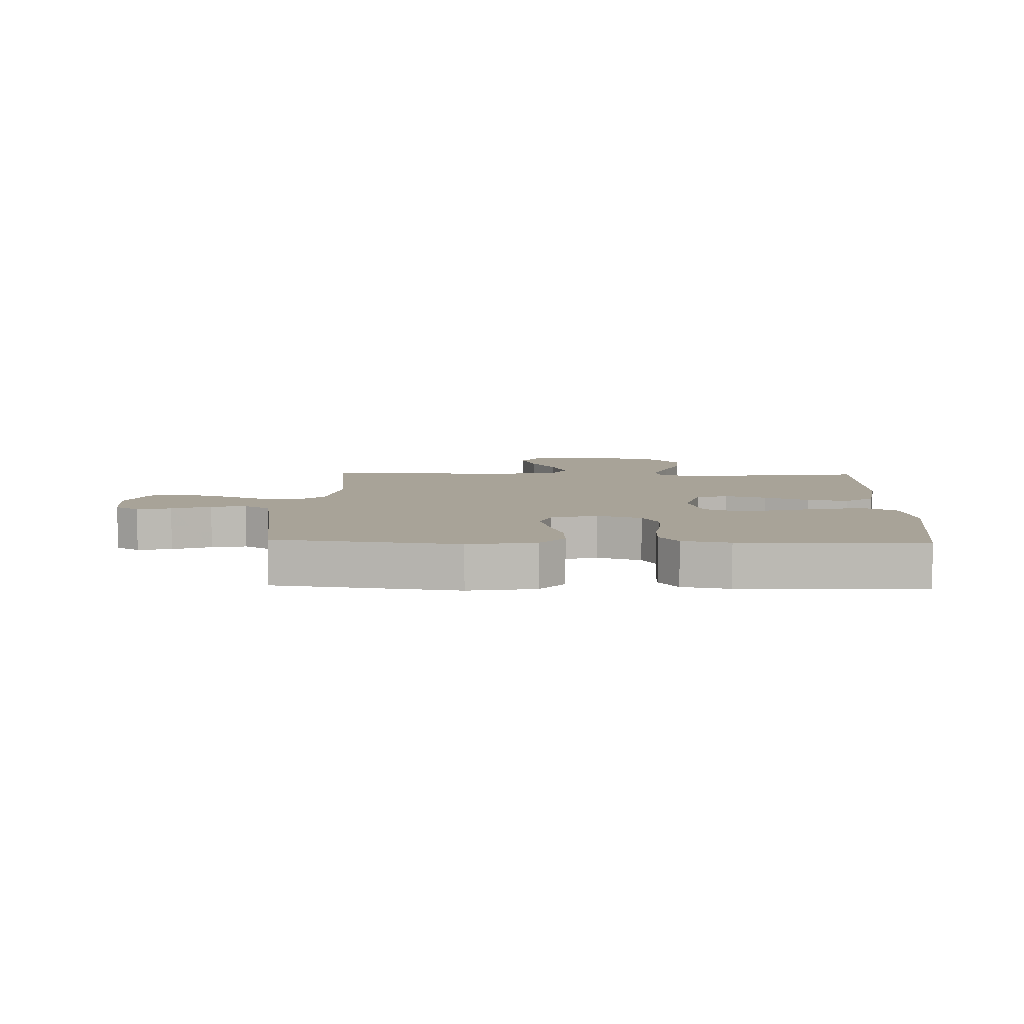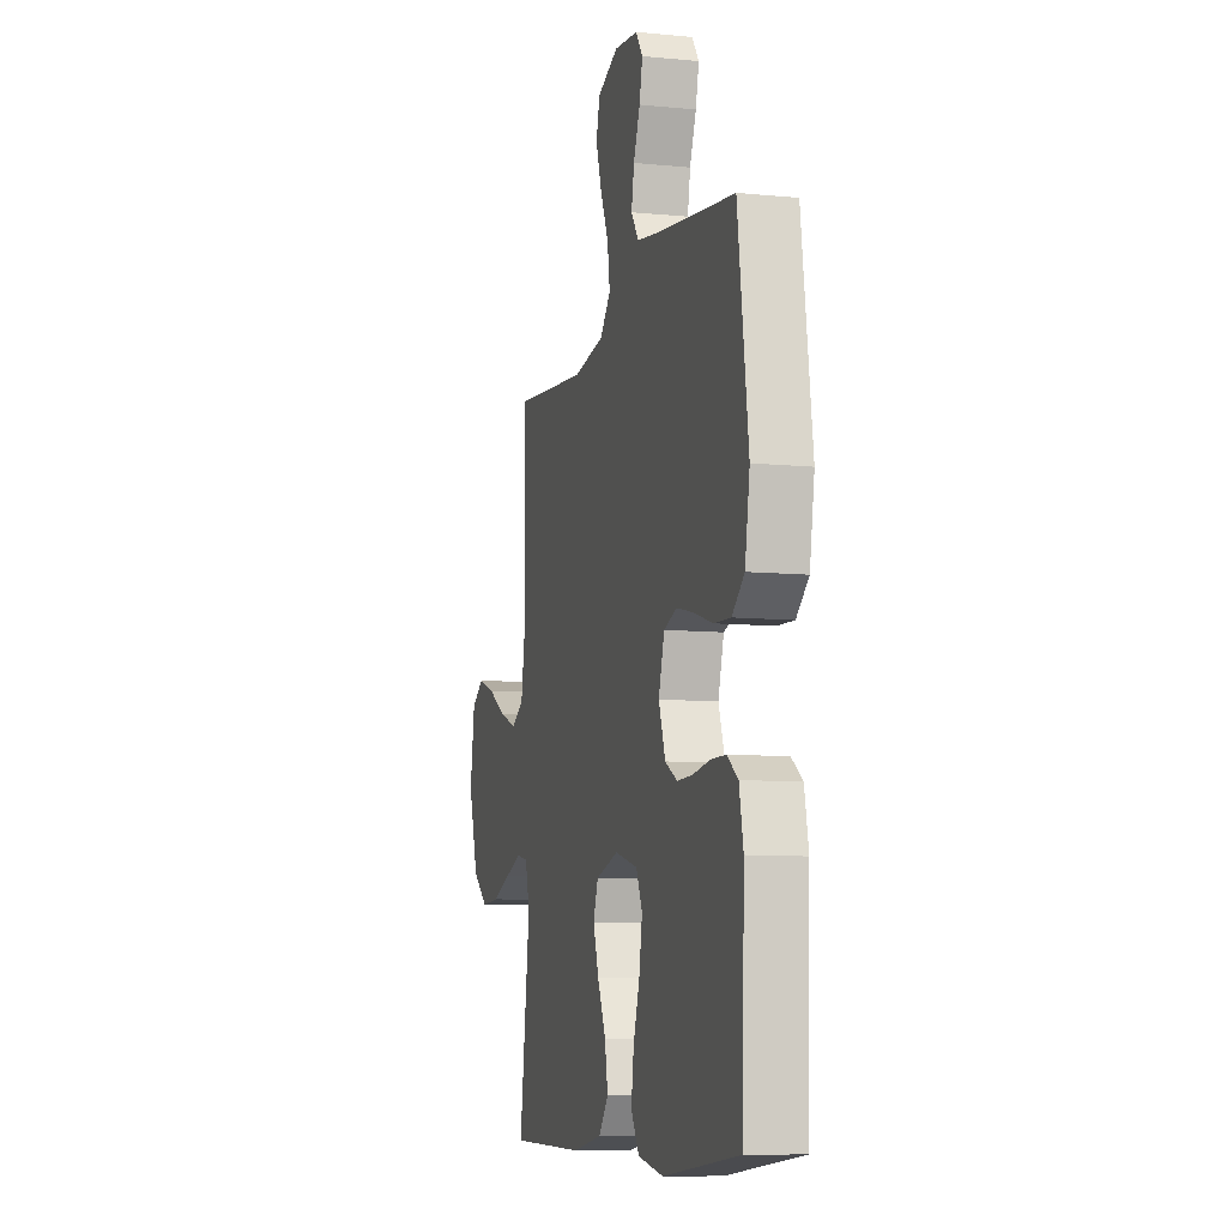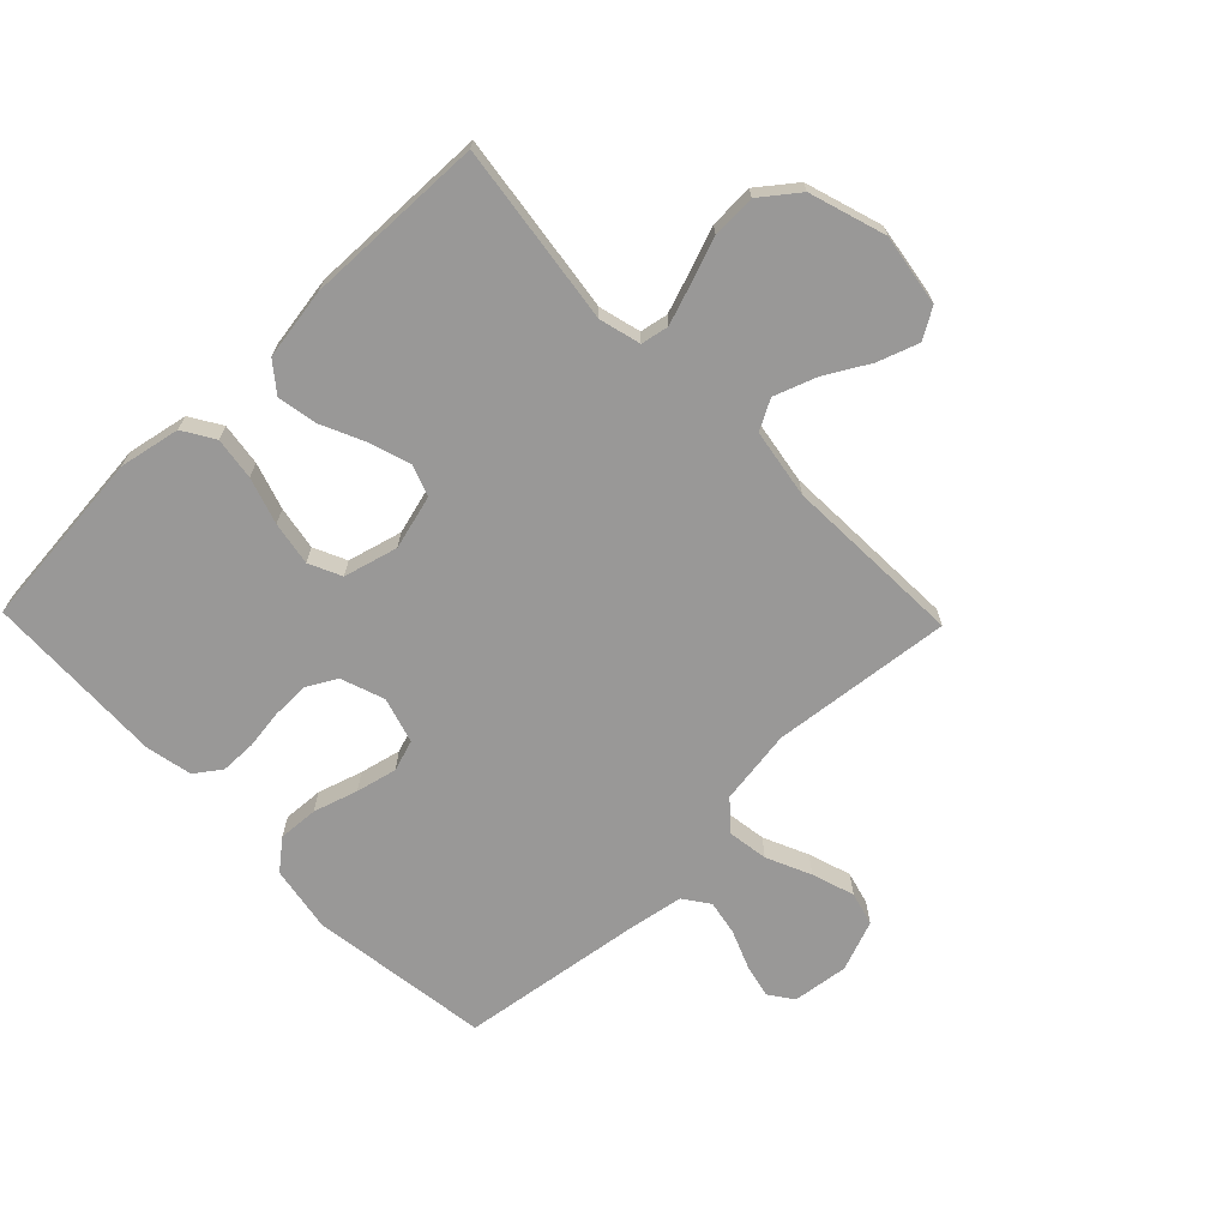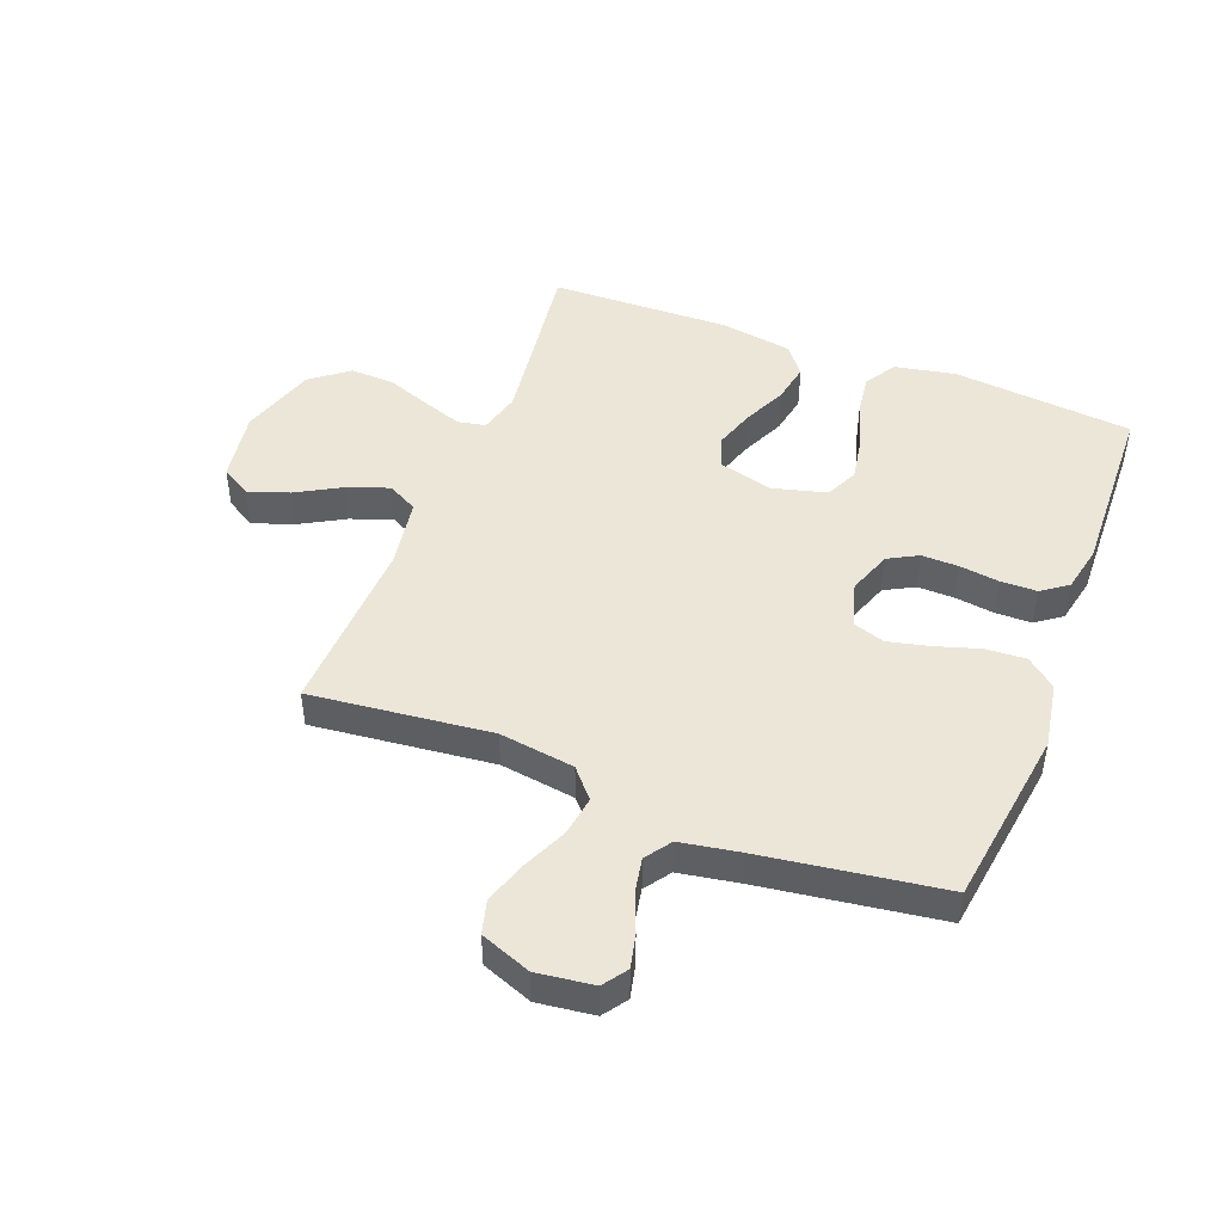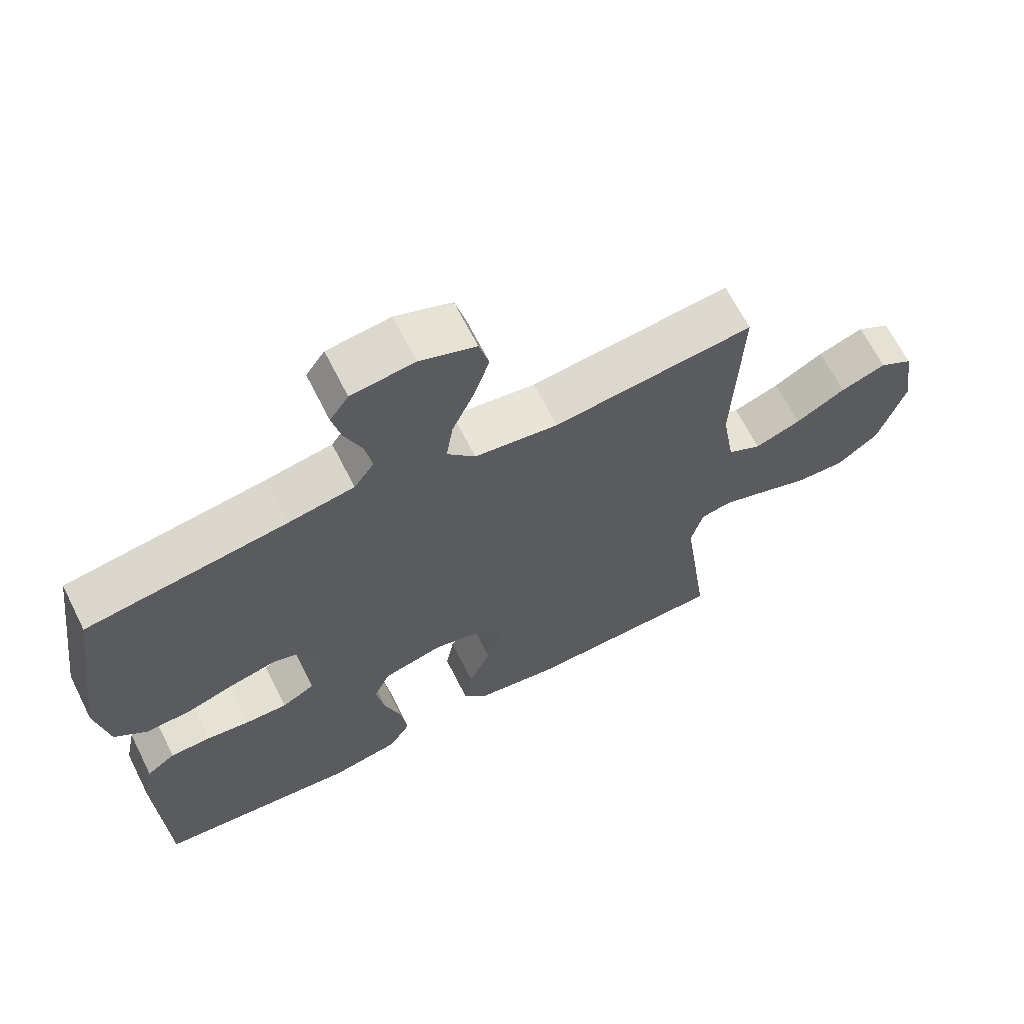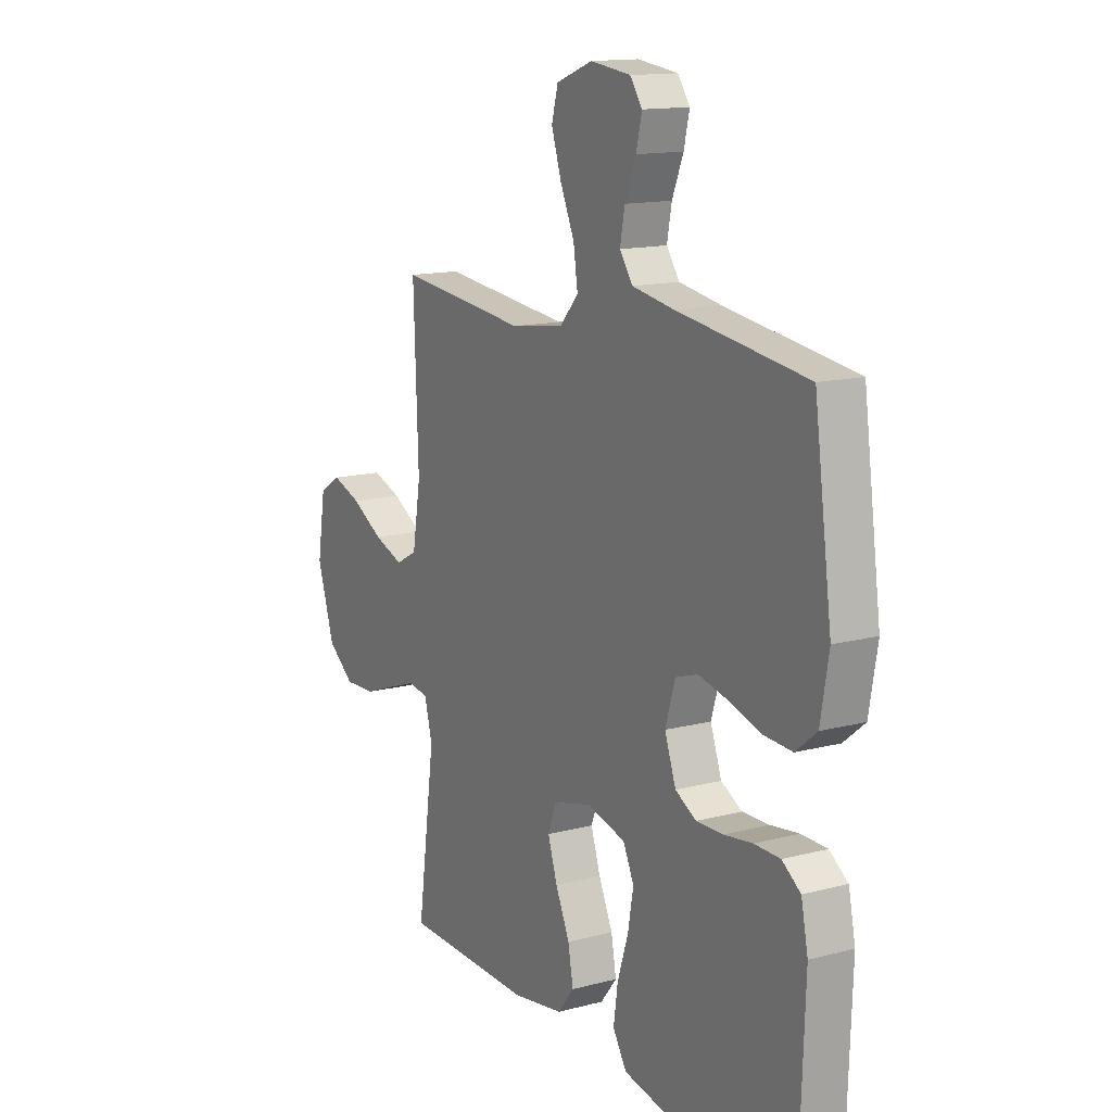
<metadata>
{"format":"obj","ext":"obj","renderer":"f3d","projection":"perspective","resolution":1024,"background":"white","views":[{"elev":6.9,"azim":91.9,"up":"+Y"},{"elev":-9.1,"azim":75.4,"up":"+Z"},{"elev":-68.7,"azim":-135.9,"up":"+Y"},{"elev":46.6,"azim":21.2,"up":"+Y"},{"elev":66.2,"azim":153.3,"up":"+Z"},{"elev":14.0,"azim":59.8,"up":"+Z"}]}
</metadata>
<code>
v -0.5 0.07 0.5
v -0.2 0.07 0.467
v -0.075 0.07 0.485
v -0.033 0.07 0.533
v -0.043 0.07 0.6
v -0.076 0.07 0.674
v -0.099 0.07 0.745
v -0.084 0.07 0.801
v 0 0.07 0.833
v 0.094 0.07 0.821
v 0.122 0.07 0.781
v 0.109 0.07 0.725
v 0.083 0.07 0.661
v 0.072 0.07 0.603
v 0.102 0.07 0.56
v 0.2 0.07 0.543
v 0.5 0.07 0.5
v 0.541 0.07 0.2
v 0.522 0.07 0.09
v 0.473 0.07 0.05
v 0.406 0.07 0.054
v 0.332 0.07 0.077
v 0.264 0.07 0.093
v 0.212 0.07 0.076
v 0.189 0.07 0
v 0.215 0.07 -0.073
v 0.264 0.07 -0.1
v 0.326 0.07 -0.099
v 0.392 0.07 -0.09
v 0.452 0.07 -0.091
v 0.495 0.07 -0.122
v 0.511 0.07 -0.2
v 0.5 0.07 -0.5
v 0.2 0.07 -0.529
v 0.099 0.07 -0.509
v 0.067 0.07 -0.457
v 0.077 0.07 -0.386
v 0.102 0.07 -0.309
v 0.115 0.07 -0.236
v 0.09 0.07 -0.182
v 0 0.07 -0.158
v -0.09 0.07 -0.182
v -0.109 0.07 -0.234
v -0.087 0.07 -0.302
v -0.054 0.07 -0.375
v -0.042 0.07 -0.441
v -0.08 0.07 -0.489
v -0.2 0.07 -0.508
v -0.5 0.07 -0.5
v -0.459 0.07 -0.2
v -0.477 0.07 -0.131
v -0.523 0.07 -0.122
v -0.589 0.07 -0.145
v -0.663 0.07 -0.172
v -0.736 0.07 -0.175
v -0.798 0.07 -0.127
v -0.838 0.07 0
v -0.819 0.07 0.119
v -0.769 0.07 0.149
v -0.701 0.07 0.125
v -0.627 0.07 0.083
v -0.558 0.07 0.058
v -0.508 0.07 0.085
v -0.489 0.07 0.2
v -0.5 0 0.5
v -0.2 0 0.467
v -0.075 0 0.485
v -0.033 0 0.533
v -0.043 0 0.6
v -0.076 0 0.674
v -0.099 0 0.745
v -0.084 0 0.801
v 0 0 0.833
v 0.094 0 0.821
v 0.122 0 0.781
v 0.109 0 0.725
v 0.083 0 0.661
v 0.072 0 0.603
v 0.102 0 0.56
v 0.2 0 0.543
v 0.5 0 0.5
v 0.541 0 0.2
v 0.522 0 0.09
v 0.473 0 0.05
v 0.406 0 0.054
v 0.332 0 0.077
v 0.264 0 0.093
v 0.212 0 0.076
v 0.189 0 0
v 0.215 0 -0.073
v 0.264 0 -0.1
v 0.326 0 -0.099
v 0.392 0 -0.09
v 0.452 0 -0.091
v 0.495 0 -0.122
v 0.511 0 -0.2
v 0.5 0 -0.5
v 0.2 0 -0.529
v 0.099 0 -0.509
v 0.067 0 -0.457
v 0.077 0 -0.386
v 0.102 0 -0.309
v 0.115 0 -0.236
v 0.09 0 -0.182
v 0 0 -0.158
v -0.09 0 -0.182
v -0.109 0 -0.234
v -0.087 0 -0.302
v -0.054 0 -0.375
v -0.042 0 -0.441
v -0.08 0 -0.489
v -0.2 0 -0.508
v -0.5 0 -0.5
v -0.459 0 -0.2
v -0.477 0 -0.131
v -0.523 0 -0.122
v -0.589 0 -0.145
v -0.663 0 -0.172
v -0.736 0 -0.175
v -0.798 0 -0.127
v -0.838 0 0
v -0.819 0 0.119
v -0.769 0 0.149
v -0.701 0 0.125
v -0.627 0 0.083
v -0.558 0 0.058
v -0.508 0 0.085
v -0.489 0 0.2
f 59 60 61
f 58 59 61
f 57 58 61
f 56 57 61
f 55 56 61
f 54 55 61
f 53 54 61
f 52 53 61 62
f 51 52 62 63
f 48 49 50
f 47 48 50
f 46 47 50
f 45 46 50
f 44 45 50
f 51 63 64
f 50 51 64
f 44 50 64
f 43 44 64
f 36 37 38
f 35 36 38
f 34 35 38
f 33 34 38
f 32 33 38
f 31 32 38
f 30 31 38
f 29 30 38
f 28 29 38
f 27 28 38 39
f 26 27 39 40
f 20 21 22
f 19 20 22
f 18 19 22
f 17 18 22
f 16 17 22
f 15 16 22 23
f 14 15 23 24
f 11 12 13
f 10 11 13
f 9 10 13
f 8 9 13
f 7 8 13
f 6 7 13
f 5 6 13
f 4 5 13 14
f 14 24 25
f 4 14 25
f 3 4 25
f 64 1 2
f 43 64 2
f 42 43 2
f 26 40 41
f 26 41 42
f 25 26 42
f 3 25 42
f 2 3 42
f 125 124 123
f 125 123 122
f 125 122 121
f 125 121 120
f 125 120 119
f 125 119 118
f 125 118 117
f 126 125 117 116
f 127 126 116 115
f 114 113 112
f 114 112 111
f 114 111 110
f 114 110 109
f 114 109 108
f 128 127 115
f 128 115 114
f 128 114 108
f 128 108 107
f 102 101 100
f 102 100 99
f 102 99 98
f 102 98 97
f 102 97 96
f 102 96 95
f 102 95 94
f 102 94 93
f 102 93 92
f 103 102 92 91
f 104 103 91 90
f 86 85 84
f 86 84 83
f 86 83 82
f 86 82 81
f 86 81 80
f 87 86 80 79
f 88 87 79 78
f 77 76 75
f 77 75 74
f 77 74 73
f 77 73 72
f 77 72 71
f 77 71 70
f 77 70 69
f 78 77 69 68
f 89 88 78
f 89 78 68
f 89 68 67
f 66 65 128
f 66 128 107
f 66 107 106
f 105 104 90
f 106 105 90
f 106 90 89
f 106 89 67
f 106 67 66
f 1 65 66 2
f 2 66 67 3
f 3 67 68 4
f 4 68 69 5
f 5 69 70 6
f 6 70 71 7
f 7 71 72 8
f 8 72 73 9
f 9 73 74 10
f 10 74 75 11
f 11 75 76 12
f 12 76 77 13
f 13 77 78 14
f 14 78 79 15
f 15 79 80 16
f 16 80 81 17
f 17 81 82 18
f 18 82 83 19
f 19 83 84 20
f 20 84 85 21
f 21 85 86 22
f 22 86 87 23
f 23 87 88 24
f 24 88 89 25
f 25 89 90 26
f 26 90 91 27
f 27 91 92 28
f 28 92 93 29
f 29 93 94 30
f 30 94 95 31
f 31 95 96 32
f 32 96 97 33
f 33 97 98 34
f 34 98 99 35
f 35 99 100 36
f 36 100 101 37
f 37 101 102 38
f 38 102 103 39
f 39 103 104 40
f 40 104 105 41
f 41 105 106 42
f 42 106 107 43
f 43 107 108 44
f 44 108 109 45
f 45 109 110 46
f 46 110 111 47
f 47 111 112 48
f 48 112 113 49
f 49 113 114 50
f 50 114 115 51
f 51 115 116 52
f 52 116 117 53
f 53 117 118 54
f 54 118 119 55
f 55 119 120 56
f 56 120 121 57
f 57 121 122 58
f 58 122 123 59
f 59 123 124 60
f 60 124 125 61
f 61 125 126 62
f 62 126 127 63
f 63 127 128 64
f 64 128 65 1

</code>
